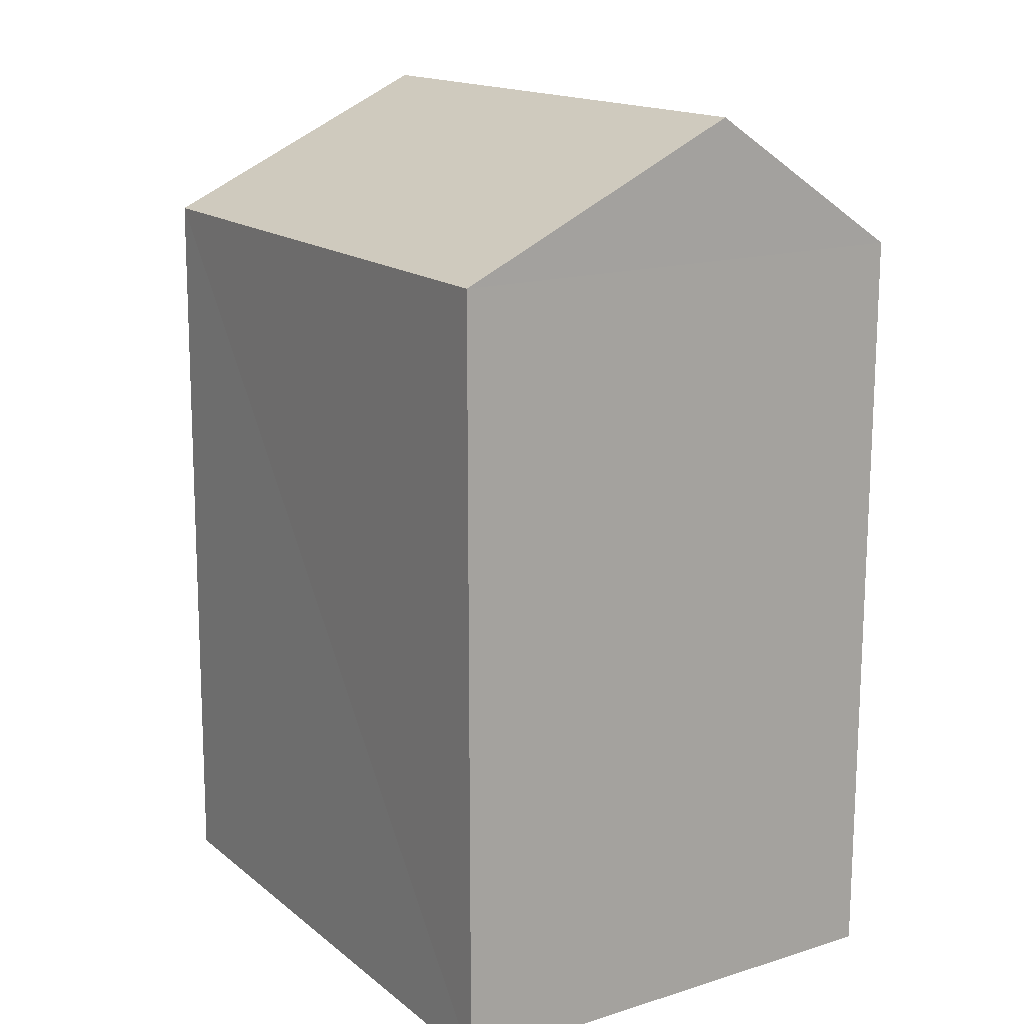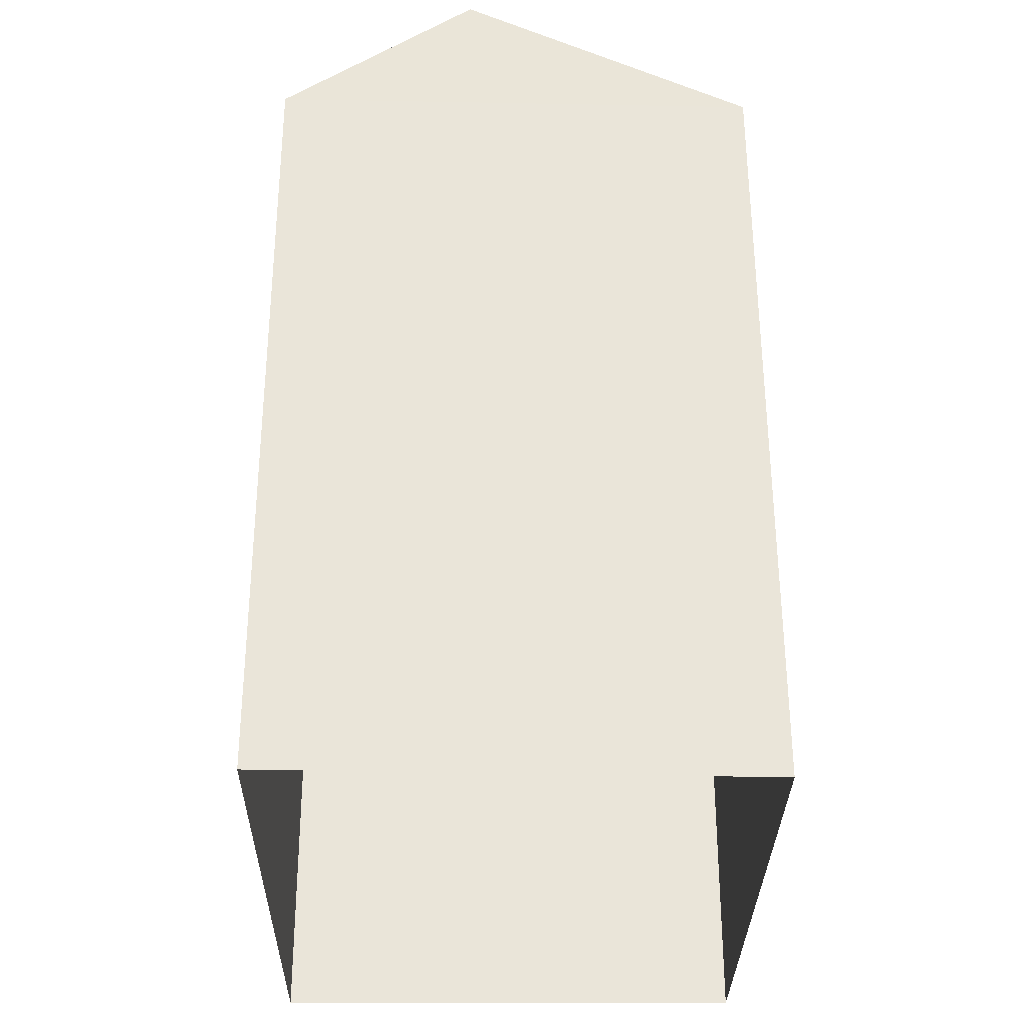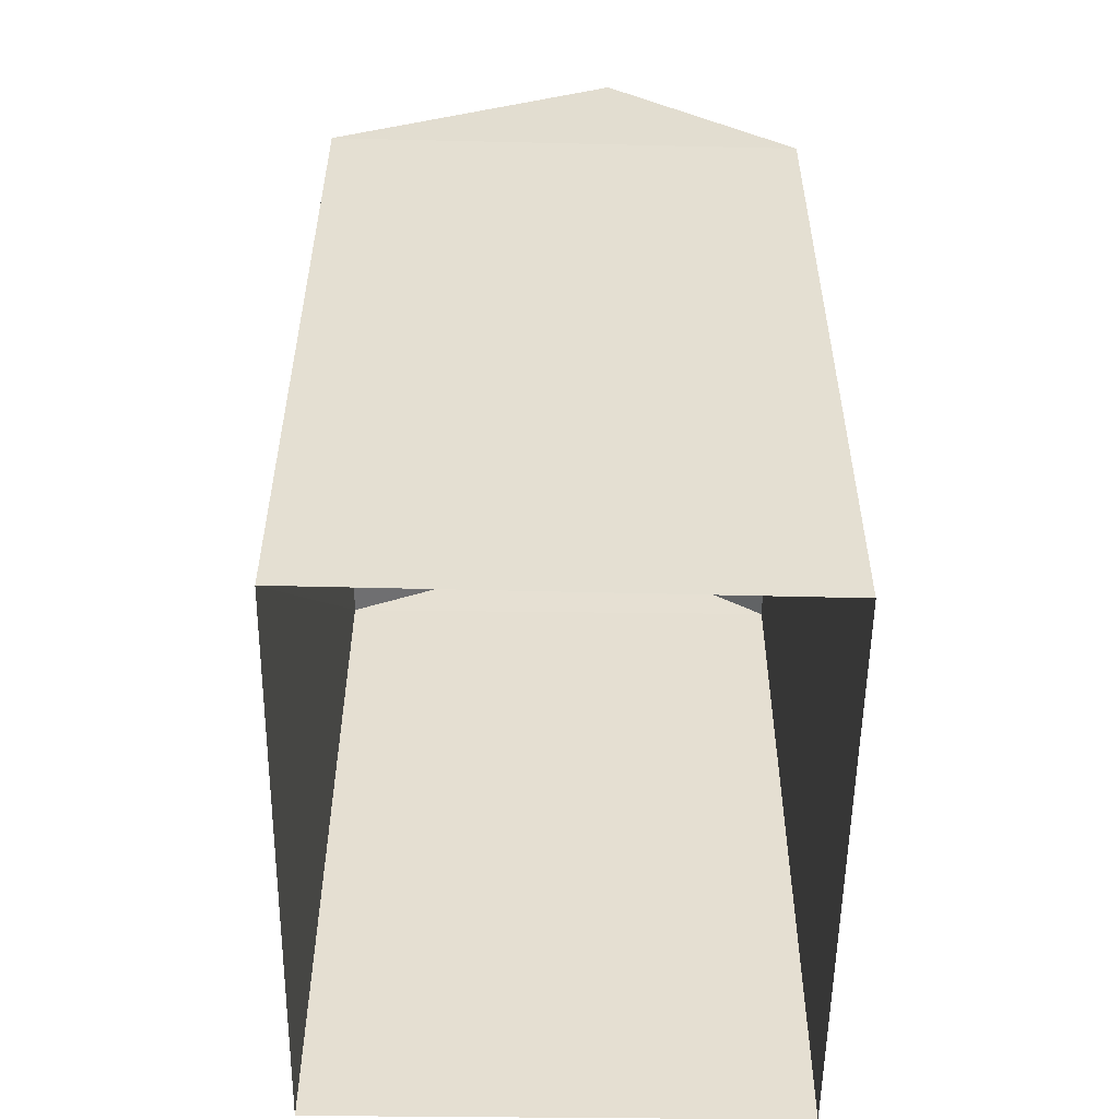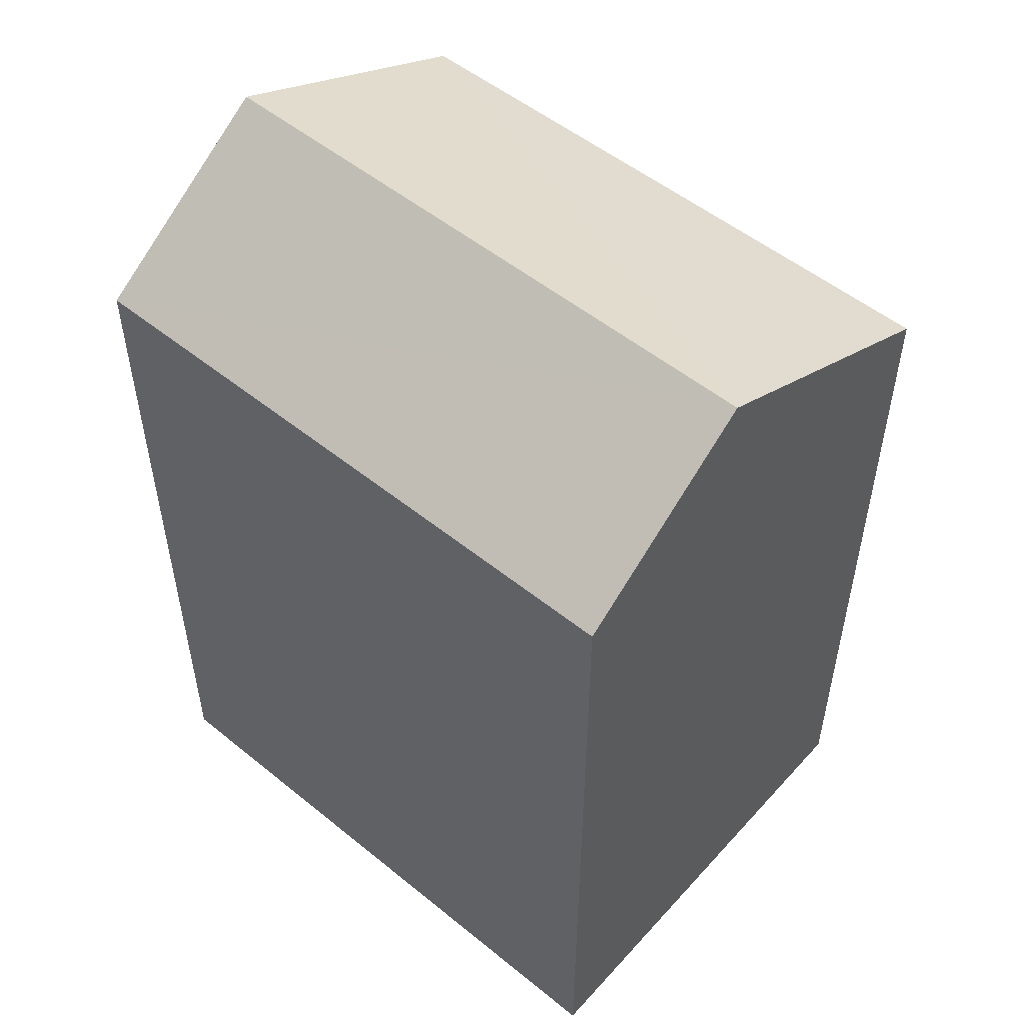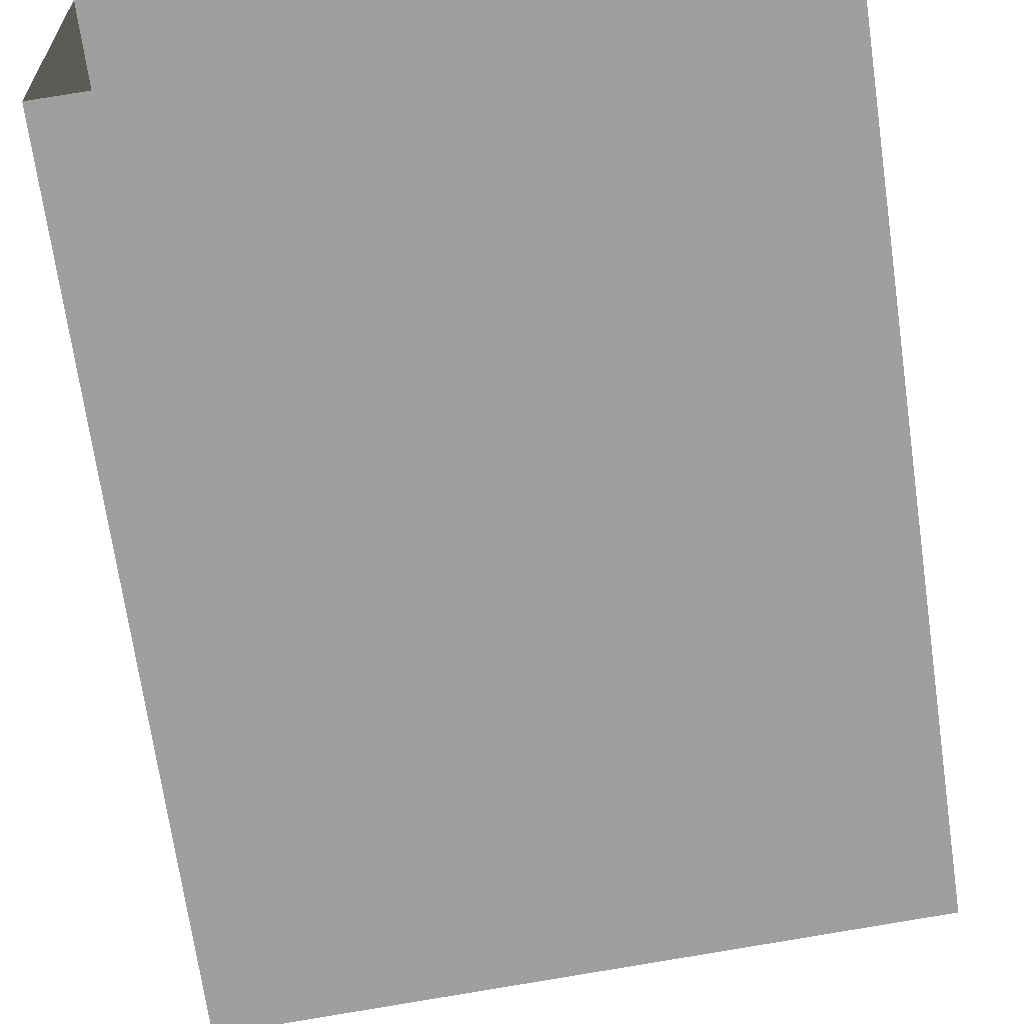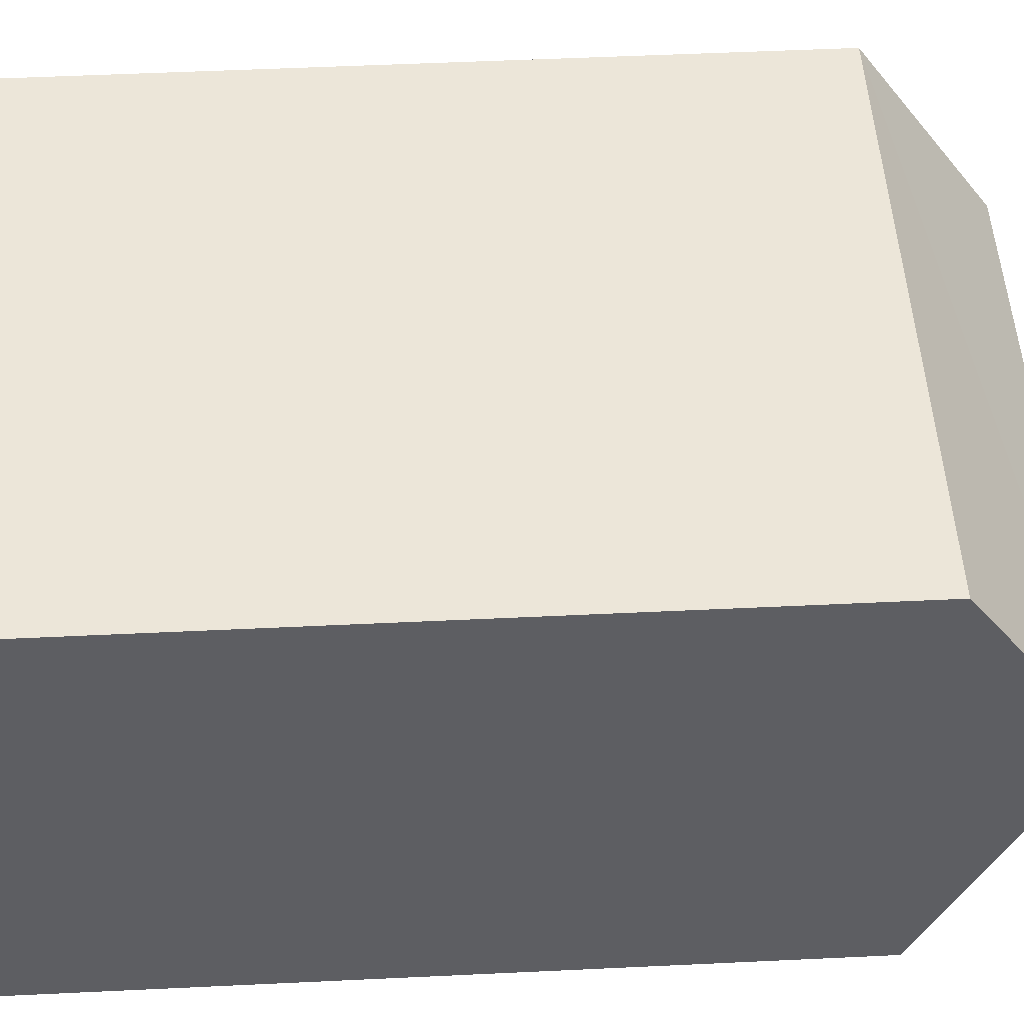
<metadata>
{"format":"obj","ext":"obj","renderer":"f3d","projection":"perspective","resolution":1024,"background":"white","views":[{"elev":15.8,"azim":53.1,"up":"+Z"},{"elev":-31.0,"azim":-94.9,"up":"+Z"},{"elev":-53.5,"azim":85.2,"up":"+Z"},{"elev":52.1,"azim":-143.0,"up":"+Z"},{"elev":-70.5,"azim":-171.8,"up":"+Y"},{"elev":53.5,"azim":-92.8,"up":"+Y"}]}
</metadata>
<code>
v -3.731e+05 -1.035e+05 30.18
v -3.731e+05 -1.035e+05 30.18
v -3.731e+05 -1.035e+05 30.18
v -3.731e+05 -1.035e+05 30.18
v -3.731e+05 -1.035e+05 34.72
v -3.731e+05 -1.035e+05 34.72
v -3.731e+05 -1.035e+05 35.52
v -3.731e+05 -1.035e+05 35.52
v -3.731e+05 -1.035e+05 34.72
v -3.731e+05 -1.035e+05 34.72
f 1 2 3
f 4 1 3
f 5 6 7
f 8 5 7
f 7 9 8
f 7 10 9
f 6 1 4
f 6 5 1
f 6 4 10
f 6 10 7
f 4 3 10
f 10 3 2
f 9 10 2
f 2 1 9
f 9 5 8
f 9 1 5

</code>
